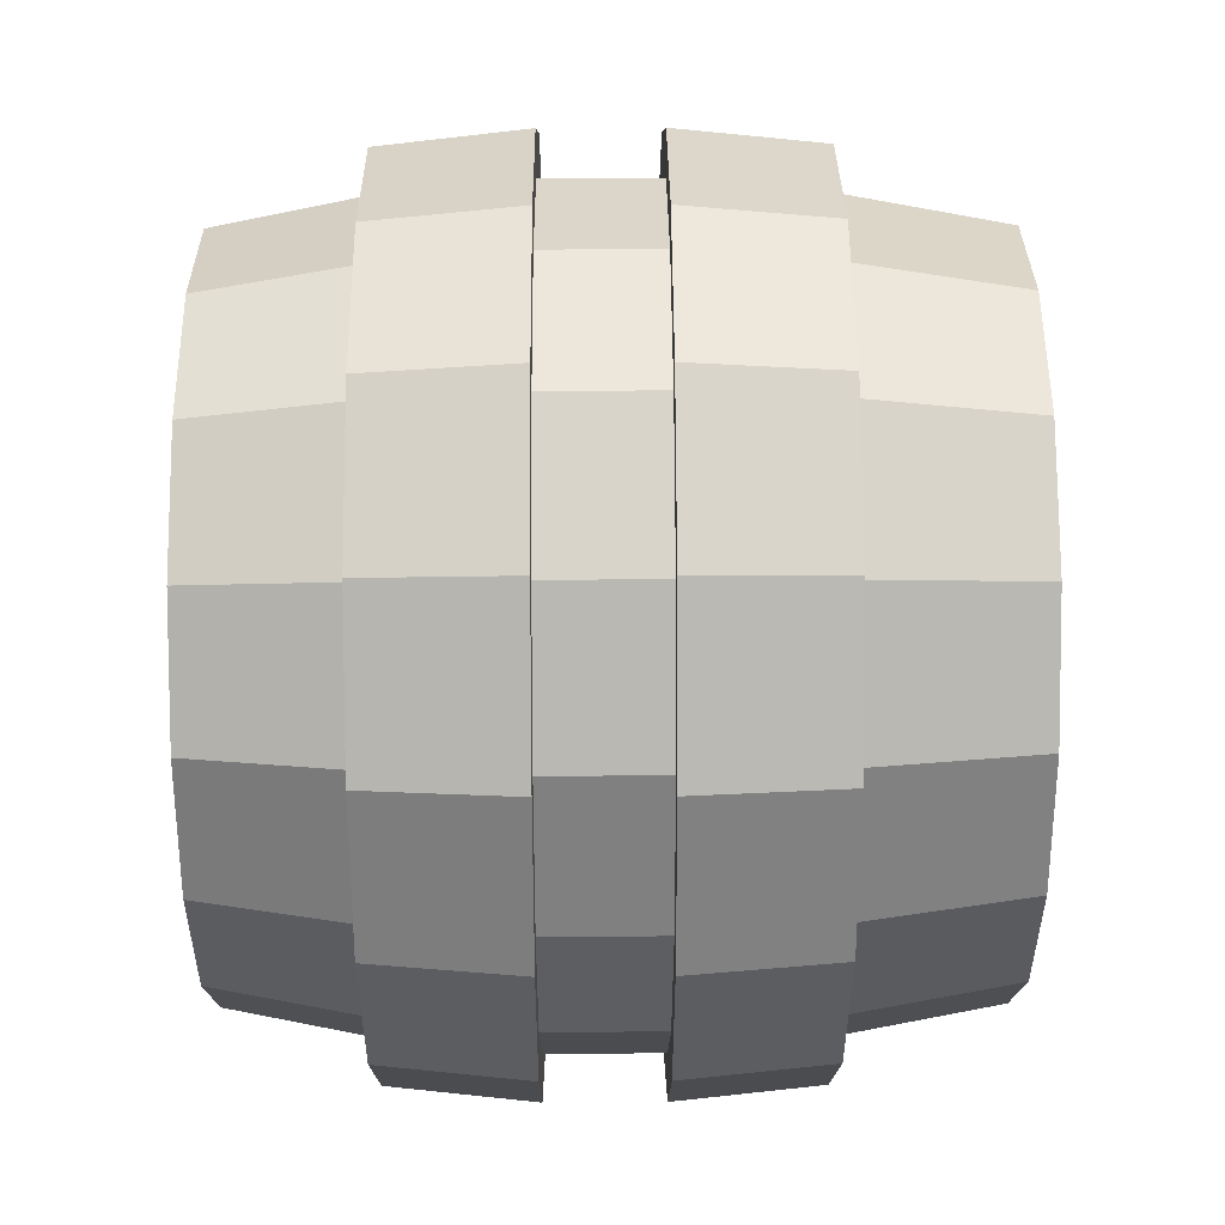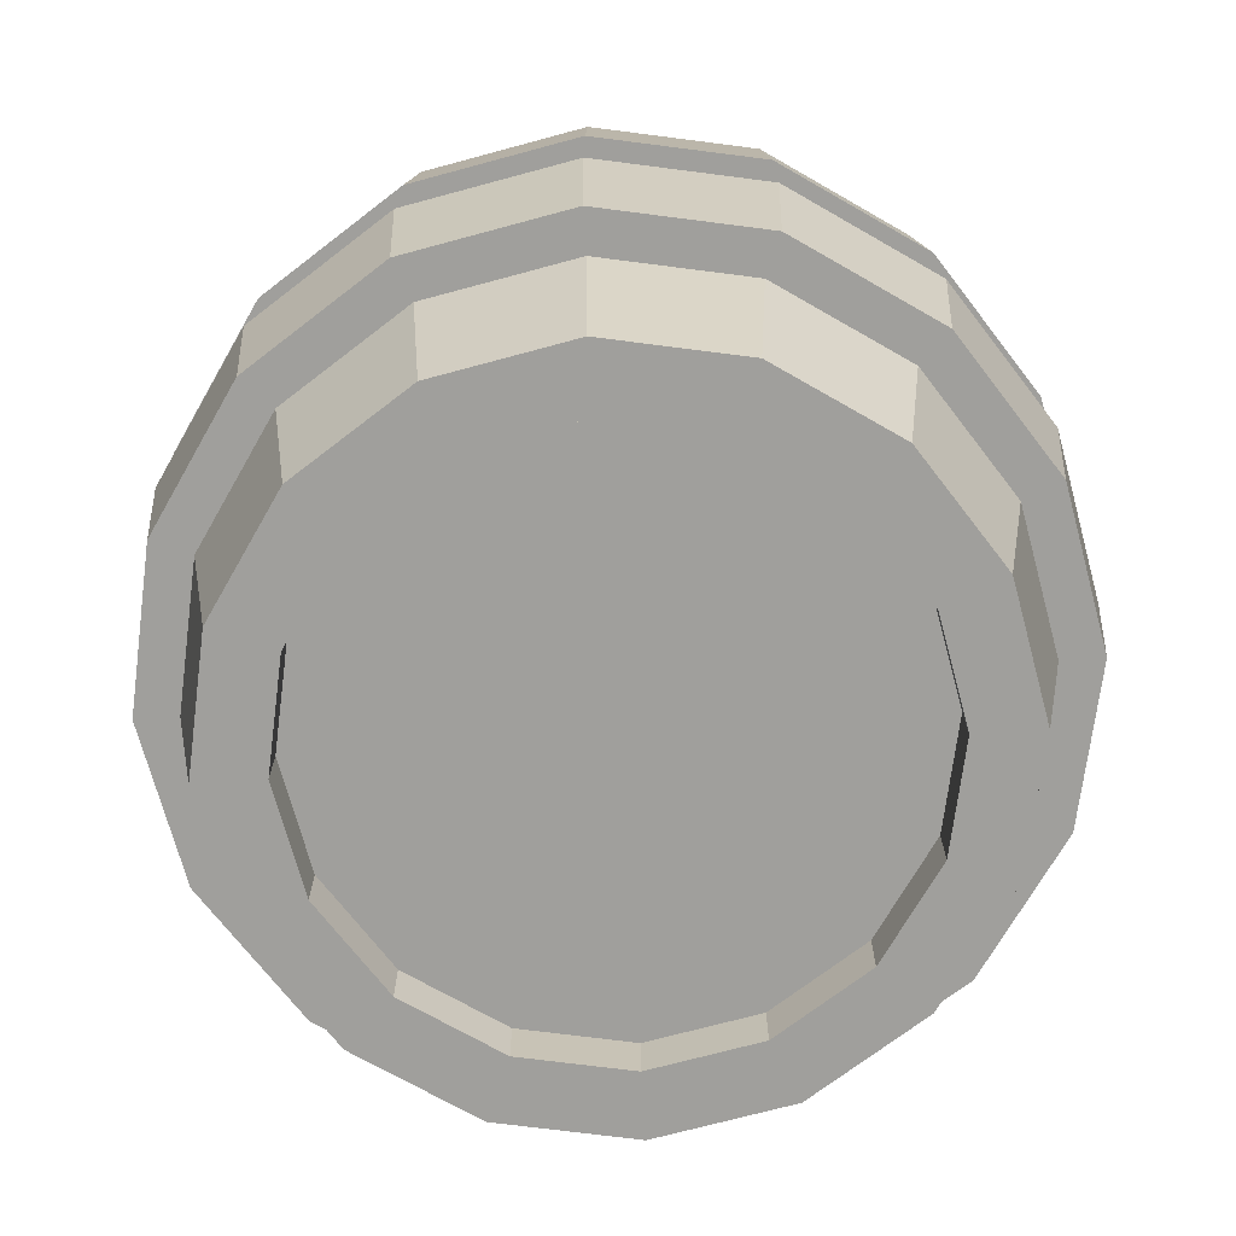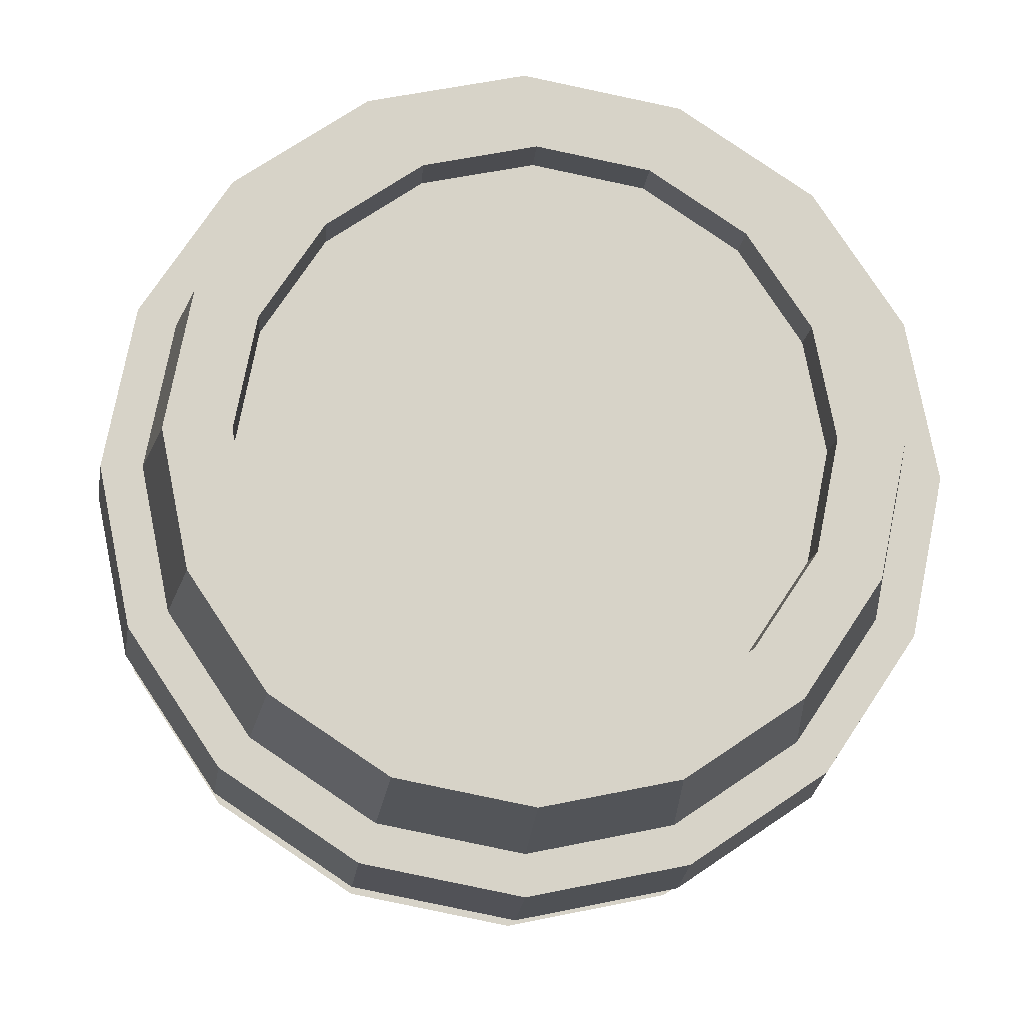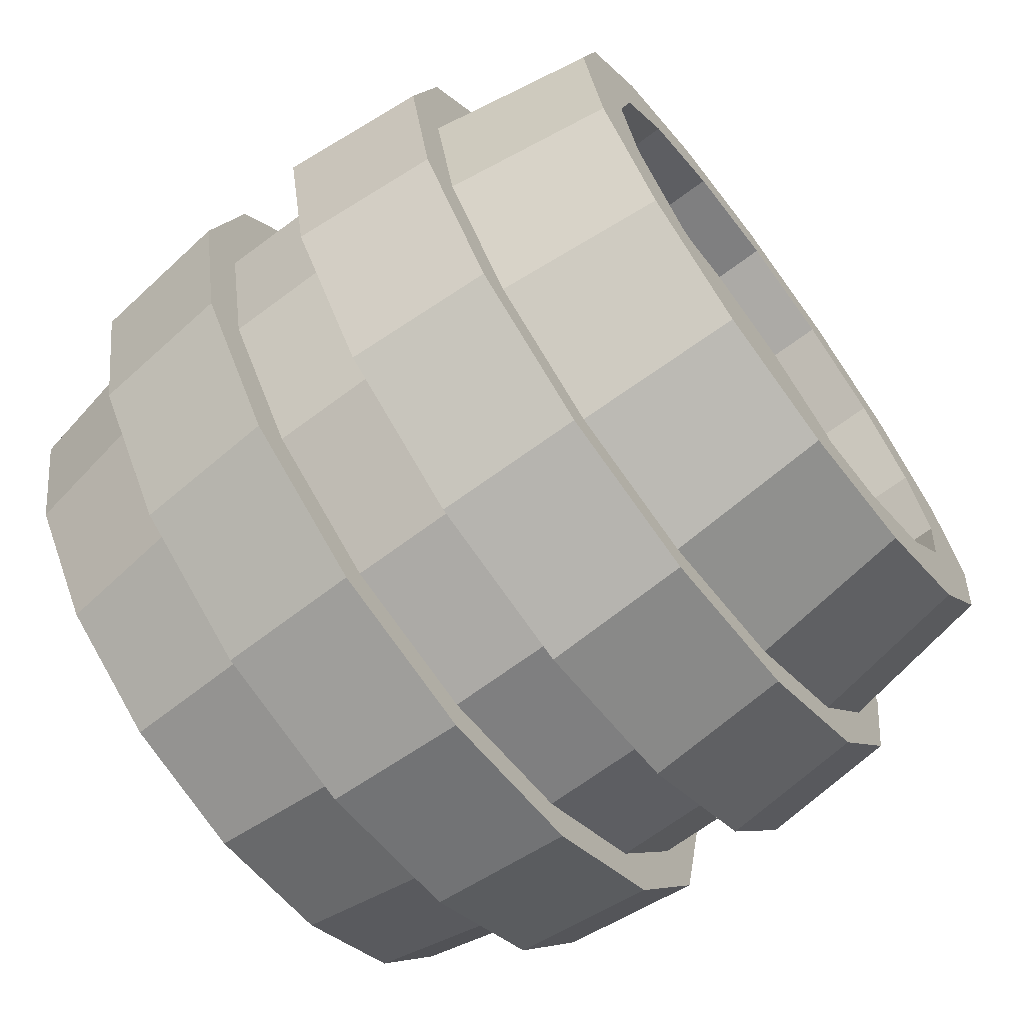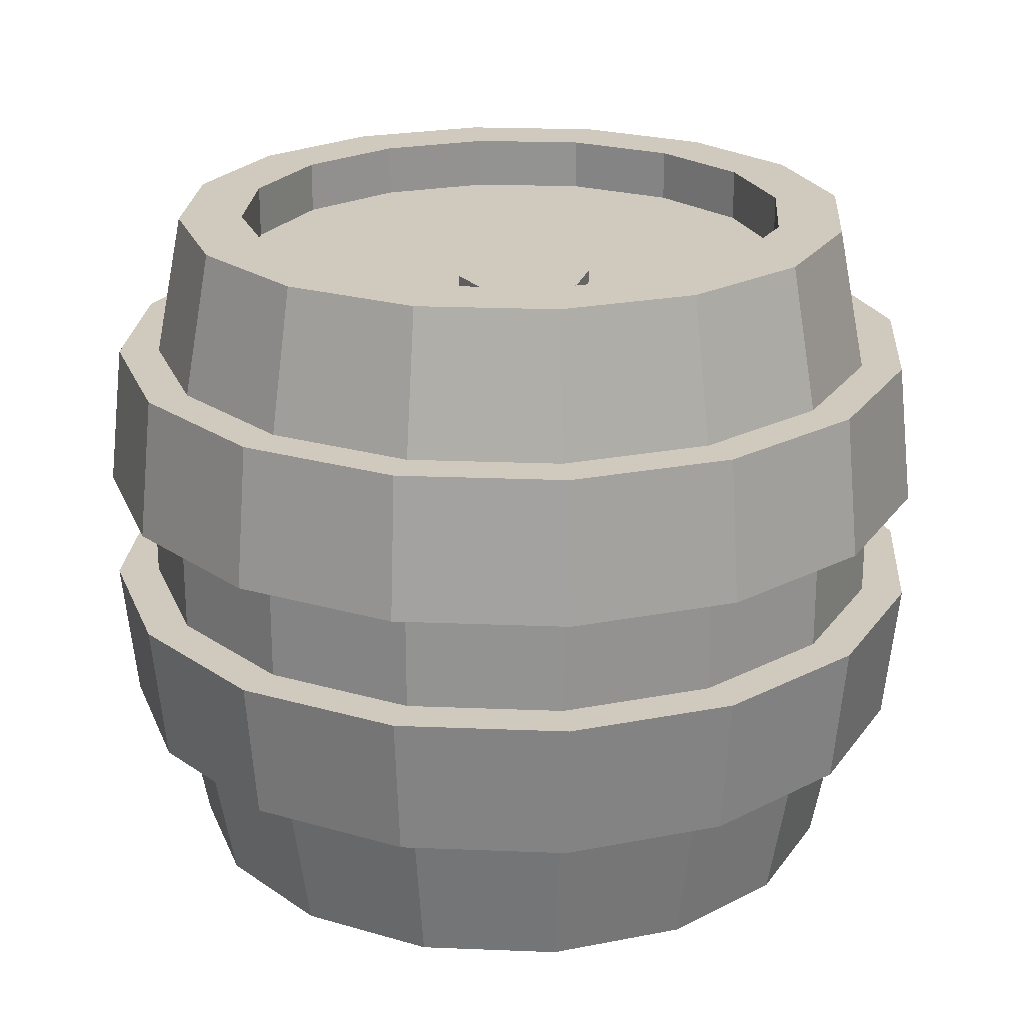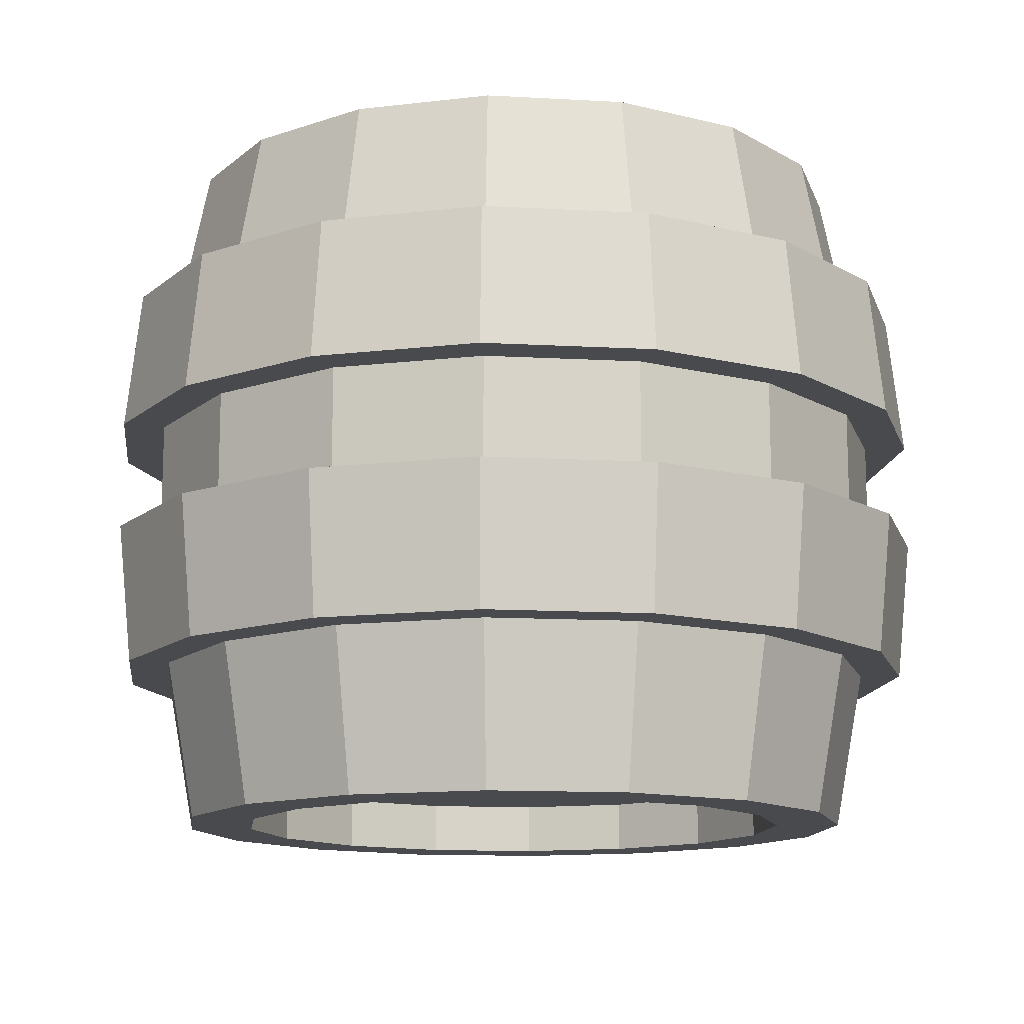
<metadata>
{"format":"obj","ext":"obj","renderer":"f3d","projection":"perspective","resolution":1024,"background":"white","views":[{"elev":41.3,"azim":-90.4,"up":"+Z"},{"elev":-71.2,"azim":-176.1,"up":"+Y"},{"elev":-12.1,"azim":-3.9,"up":"+Z"},{"elev":-68.4,"azim":-53.3,"up":"+Z"},{"elev":22.8,"azim":-7.3,"up":"+Y"},{"elev":-13.0,"azim":139.0,"up":"+Y"}]}
</metadata>
<code>
o Cylinder.008
v 1.652 1.927 -5.454
v 1.652 1.875 -5.454
v 1.787 1.927 -5.398
v 1.787 1.875 -5.398
v 1.842 1.927 -5.264
v 1.842 1.875 -5.264
v 1.787 1.927 -5.129
v 1.787 1.875 -5.129
v 1.652 1.927 -5.074
v 1.652 1.875 -5.074
v 1.518 1.927 -5.129
v 1.518 1.875 -5.129
v 1.462 1.927 -5.264
v 1.462 1.875 -5.264
v 1.518 1.927 -5.398
v 1.518 1.875 -5.398
f 1 3 4 2
f 3 5 6 4
f 5 7 8 6
f 7 9 10 8
f 9 11 12 10
f 11 13 14 12
f 4 6 8 10 12 14 16 2
f 13 15 16 14
f 15 1 2 16
f 1 15 13 11 9 7 5 3
o Cylinder.009
v 1.667 0.01672 -6.646
v 1.667 2.017 -6.646
v 2.05 0.01672 -6.57
v 2.05 2.017 -6.57
v 2.374 0.01672 -6.353
v 2.374 2.017 -6.353
v 2.591 0.01672 -6.028
v 2.591 2.017 -6.028
v 2.667 0.01672 -5.646
v 2.667 2.017 -5.646
v 2.591 0.01672 -5.263
v 2.591 2.017 -5.263
v 2.374 0.01672 -4.939
v 2.374 2.017 -4.939
v 2.05 0.01672 -4.722
v 2.05 2.017 -4.722
v 1.667 0.01672 -4.646
v 1.667 2.017 -4.646
v 1.284 0.01672 -4.722
v 1.284 2.017 -4.722
v 0.9598 0.01672 -4.939
v 0.9598 2.017 -4.939
v 0.743 0.01672 -5.263
v 0.743 2.017 -5.263
v 0.6669 0.01672 -5.646
v 0.6669 2.017 -5.646
v 0.743 0.01672 -6.028
v 0.743 2.017 -6.028
v 0.9598 0.01672 -6.353
v 0.9598 2.017 -6.353
v 1.284 0.01672 -6.57
v 1.284 2.017 -6.57
v 1.667 0.8831 -6.767
v 1.667 0.4748 -6.73
v 2.082 0.4748 -6.647
v 2.096 0.8831 -6.682
v 2.433 0.4748 -6.412
v 2.46 0.8831 -6.439
v 2.668 0.4748 -6.061
v 2.703 0.8831 -6.075
v 2.751 0.4748 -5.646
v 2.788 0.8831 -5.646
v 2.668 0.4748 -5.231
v 2.703 0.8831 -5.217
v 2.433 0.4748 -4.879
v 2.46 0.8831 -4.853
v 2.082 0.4748 -4.644
v 2.096 0.8831 -4.61
v 1.667 0.4748 -4.562
v 1.667 0.8831 -4.524
v 1.252 0.4748 -4.644
v 1.238 0.8831 -4.61
v 0.9003 0.4748 -4.879
v 0.874 0.8831 -4.853
v 0.6653 0.4748 -5.231
v 0.631 0.8831 -5.217
v 0.5828 0.4748 -5.646
v 0.5456 0.8831 -5.646
v 0.6653 0.4748 -6.061
v 0.631 0.8831 -6.075
v 0.9003 0.4748 -6.412
v 0.874 0.8831 -6.439
v 1.252 0.4748 -6.647
v 1.238 0.8831 -6.682
v 1.667 1.608 -6.727
v 1.667 1.2 -6.767
v 2.096 1.2 -6.682
v 2.081 1.608 -6.645
v 2.46 1.2 -6.439
v 2.431 1.608 -6.41
v 2.703 1.2 -6.075
v 2.666 1.608 -6.059
v 2.788 1.2 -5.646
v 2.748 1.608 -5.646
v 2.703 1.2 -5.217
v 2.666 1.608 -5.232
v 2.46 1.2 -4.853
v 2.431 1.608 -4.881
v 2.096 1.2 -4.61
v 2.081 1.608 -4.647
v 1.667 1.2 -4.524
v 1.667 1.608 -4.565
v 1.238 1.2 -4.61
v 1.253 1.608 -4.647
v 0.874 1.2 -4.853
v 0.9024 1.608 -4.881
v 0.631 1.2 -5.217
v 0.668 1.608 -5.232
v 0.5456 1.2 -5.646
v 0.5857 1.608 -5.646
v 0.631 1.2 -6.075
v 0.668 1.608 -6.059
v 0.874 1.2 -6.439
v 0.9024 1.608 -6.41
v 1.238 1.2 -6.682
v 1.253 1.608 -6.645
v 1.207 0.4748 -6.757
v 1.191 0.8831 -6.795
v 1.667 0.8831 -6.89
v 1.667 0.4748 -6.849
v 0.8163 0.4748 -6.496
v 0.7871 0.8831 -6.525
v 0.5555 0.4748 -6.106
v 0.5174 0.8831 -6.122
v 0.464 0.4748 -5.646
v 0.4227 0.8831 -5.646
v 0.5555 0.4748 -5.185
v 0.5174 0.8831 -5.17
v 0.8163 0.4748 -4.795
v 0.7871 0.8831 -4.766
v 1.207 0.4748 -4.534
v 1.191 0.8831 -4.496
v 1.667 0.4748 -4.443
v 1.667 0.8831 -4.401
v 2.127 0.4748 -4.534
v 2.143 0.8831 -4.496
v 2.518 0.4748 -4.795
v 2.547 0.8831 -4.766
v 2.778 0.4748 -5.185
v 2.816 0.8831 -5.17
v 2.87 0.4748 -5.646
v 2.911 0.8831 -5.646
v 2.778 0.4748 -6.106
v 2.816 0.8831 -6.122
v 2.518 0.4748 -6.496
v 2.547 0.8831 -6.525
v 2.127 0.4748 -6.757
v 2.143 0.8831 -6.795
v 1.191 1.2 -6.795
v 1.208 1.608 -6.754
v 1.667 1.608 -6.845
v 1.667 1.2 -6.89
v 0.7871 1.2 -6.525
v 0.8186 1.608 -6.494
v 0.5174 1.2 -6.122
v 0.5585 1.608 -6.105
v 0.4227 1.2 -5.646
v 0.4672 1.608 -5.646
v 0.5174 1.2 -5.17
v 0.5585 1.608 -5.187
v 0.7871 1.2 -4.766
v 0.8186 1.608 -4.797
v 1.191 1.2 -4.496
v 1.208 1.608 -4.537
v 1.667 1.2 -4.401
v 1.667 1.608 -4.446
v 2.143 1.2 -4.496
v 2.126 1.608 -4.537
v 2.547 1.2 -4.766
v 2.515 1.608 -4.797
v 2.816 1.2 -5.17
v 2.775 1.608 -5.187
v 2.911 1.2 -5.646
v 2.867 1.608 -5.646
v 2.816 1.2 -6.122
v 2.775 1.608 -6.105
v 2.547 1.2 -6.525
v 2.515 1.608 -6.494
v 2.143 1.2 -6.795
v 2.126 1.608 -6.754
v 1.978 2.017 -6.397
v 1.667 2.017 -6.459
v 1.355 2.017 -6.397
v 1.092 2.017 -6.221
v 0.9151 2.017 -5.957
v 0.8532 2.017 -5.646
v 0.9151 2.017 -5.334
v 1.092 2.017 -5.07
v 1.355 2.017 -4.894
v 1.667 2.017 -4.832
v 1.978 2.017 -4.894
v 2.242 2.017 -5.07
v 2.419 2.017 -5.334
v 2.481 2.017 -5.646
v 2.419 2.017 -5.957
v 2.242 2.017 -6.221
v 1.667 0.01672 -6.459
v 1.978 0.01672 -6.397
v 2.242 0.01672 -6.221
v 2.419 0.01672 -5.957
v 2.481 0.01672 -5.646
v 2.419 0.01672 -5.334
v 2.242 0.01672 -5.07
v 1.978 0.01672 -4.894
v 1.667 0.01672 -4.832
v 1.355 0.01672 -4.894
v 1.092 0.01672 -5.07
v 0.9151 0.01672 -5.334
v 0.8532 0.01672 -5.646
v 0.9151 0.01672 -5.957
v 1.092 0.01672 -6.221
v 1.355 0.01672 -6.397
v 1.978 1.868 -6.397
v 1.667 1.868 -6.459
v 2.242 1.868 -6.221
v 1.355 1.868 -6.397
v 1.092 1.868 -6.221
v 0.9151 1.868 -5.957
v 0.8532 1.868 -5.646
v 0.9151 1.868 -5.334
v 1.092 1.868 -5.07
v 1.355 1.868 -4.894
v 1.667 1.868 -4.832
v 1.978 1.868 -4.894
v 2.242 1.868 -5.07
v 2.419 1.868 -5.334
v 2.481 1.868 -5.646
v 2.419 1.868 -5.957
v 1.667 0.1659 -6.459
v 1.978 0.1659 -6.397
v 1.355 0.1659 -6.397
v 2.242 0.1659 -6.221
v 2.419 0.1659 -5.957
v 2.481 0.1659 -5.646
v 2.419 0.1659 -5.334
v 2.242 0.1659 -5.07
v 1.978 0.1659 -4.894
v 1.667 0.1659 -4.832
v 1.355 0.1659 -4.894
v 1.092 0.1659 -5.07
v 0.9151 0.1659 -5.334
v 0.8532 0.1659 -5.646
v 0.9151 0.1659 -5.957
v 1.092 0.1659 -6.221
f 84 20 22 86
f 86 22 24 88
f 88 24 26 90
f 90 26 28 92
f 92 28 30 94
f 94 30 32 96
f 96 32 34 98
f 98 34 36 100
f 100 36 38 102
f 102 38 40 104
f 104 40 42 106
f 106 42 44 108
f 108 44 46 110
f 110 46 48 112
f 201 202 235 234
f 81 18 20 84
f 190 191 224 223
f 80 111 82 49
f 78 109 111 80
f 76 107 109 78
f 74 105 107 76
f 72 103 105 74
f 70 101 103 72
f 68 99 101 70
f 66 97 99 68
f 64 95 97 66
f 62 93 95 64
f 60 91 93 62
f 58 89 91 60
f 56 87 89 58
f 54 85 87 56
f 52 83 85 54
f 49 82 83 52
f 19 51 53 21
f 112 48 18 81
f 45 77 79 47
f 43 75 77 45
f 41 73 75 43
f 39 71 73 41
f 37 69 71 39
f 35 67 69 37
f 33 65 67 35
f 31 63 65 33
f 29 61 63 31
f 27 59 61 29
f 25 57 59 27
f 23 55 57 25
f 21 53 55 23
f 47 79 50 17
f 17 50 51 19
f 20 18 178 177
f 18 48 179 178
f 48 46 180 179
f 46 44 181 180
f 44 42 182 181
f 42 40 183 182
f 40 38 184 183
f 38 36 185 184
f 36 34 186 185
f 34 32 187 186
f 32 30 188 187
f 30 28 189 188
f 28 26 190 189
f 26 24 191 190
f 24 22 192 191
f 22 20 177 192
f 17 19 194 193
f 19 21 195 194
f 21 23 196 195
f 23 25 197 196
f 25 27 198 197
f 27 29 199 198
f 29 31 200 199
f 31 33 201 200
f 33 35 202 201
f 35 37 203 202
f 37 39 204 203
f 39 41 205 204
f 41 43 206 205
f 43 45 207 206
f 45 47 208 207
f 47 17 193 208
f 209 210 212 213 214 215 216 217 218 219 220 221 222 223 224 211
f 225 226 228 229 230 231 232 233 234 235 236 237 238 239 240 227
f 192 177 209 211
f 191 192 211 224
f 202 203 236 235
f 178 179 212 210
f 203 204 237 236
f 179 180 213 212
f 204 205 238 237
f 180 181 214 213
f 205 206 239 238
f 181 182 215 214
f 193 194 226 225
f 206 207 240 239
f 182 183 216 215
f 208 193 225 227
f 207 208 227 240
f 183 184 217 216
f 194 195 228 226
f 184 185 218 217
f 195 196 229 228
f 185 186 219 218
f 196 197 230 229
f 186 187 220 219
f 197 198 231 230
f 187 188 221 220
f 198 199 232 231
f 188 189 222 221
f 199 200 233 232
f 189 190 223 222
f 200 201 234 233
f 177 178 210 209
f 101 99 159 157
f 83 82 148 175
f 55 53 141 139
f 100 102 158 160
f 81 84 176 147
f 73 71 123 121
f 54 56 140 142
f 85 83 175 173
f 72 74 122 124
f 103 101 157 155
f 84 86 174 176
f 57 55 139 137
f 102 104 156 158
f 75 73 121 119
f 56 58 138 140
f 87 85 173 171
f 74 76 120 122
f 105 103 155 153
f 86 88 172 174
f 59 57 137 135
f 104 106 154 156
f 77 75 119 117
f 58 60 136 138
f 89 87 171 169
f 76 78 118 120
f 107 105 153 151
f 88 90 170 172
f 61 59 135 133
f 106 108 152 154
f 79 77 117 113
f 60 62 134 136
f 91 89 169 167
f 114 115 116 113
f 118 114 113 117
f 120 118 117 119
f 122 120 119 121
f 124 122 121 123
f 126 124 123 125
f 128 126 125 127
f 130 128 127 129
f 132 130 129 131
f 134 132 131 133
f 136 134 133 135
f 138 136 135 137
f 140 138 137 139
f 142 140 139 141
f 144 142 141 143
f 115 144 143 116
f 146 147 148 145
f 150 146 145 149
f 152 150 149 151
f 154 152 151 153
f 156 154 153 155
f 158 156 155 157
f 160 158 157 159
f 162 160 159 161
f 164 162 161 163
f 166 164 163 165
f 168 166 165 167
f 170 168 167 169
f 172 170 169 171
f 174 172 171 173
f 176 174 173 175
f 147 176 175 148
f 70 72 124 126
f 52 54 142 144
f 71 69 125 123
f 98 100 160 162
f 53 51 143 141
f 99 97 161 159
f 49 52 144 115
f 68 70 126 128
f 51 50 116 143
f 69 67 127 125
f 96 98 162 164
f 97 95 163 161
f 112 81 147 146
f 66 68 128 130
f 67 65 129 127
f 94 96 164 166
f 82 111 145 148
f 95 93 165 163
f 64 66 130 132
f 110 112 146 150
f 65 63 131 129
f 80 49 115 114
f 92 94 166 168
f 111 109 149 145
f 93 91 167 165
f 62 64 132 134
f 50 79 113 116
f 108 110 150 152
f 63 61 133 131
f 90 92 168 170
f 109 107 151 149
f 78 80 114 118

</code>
